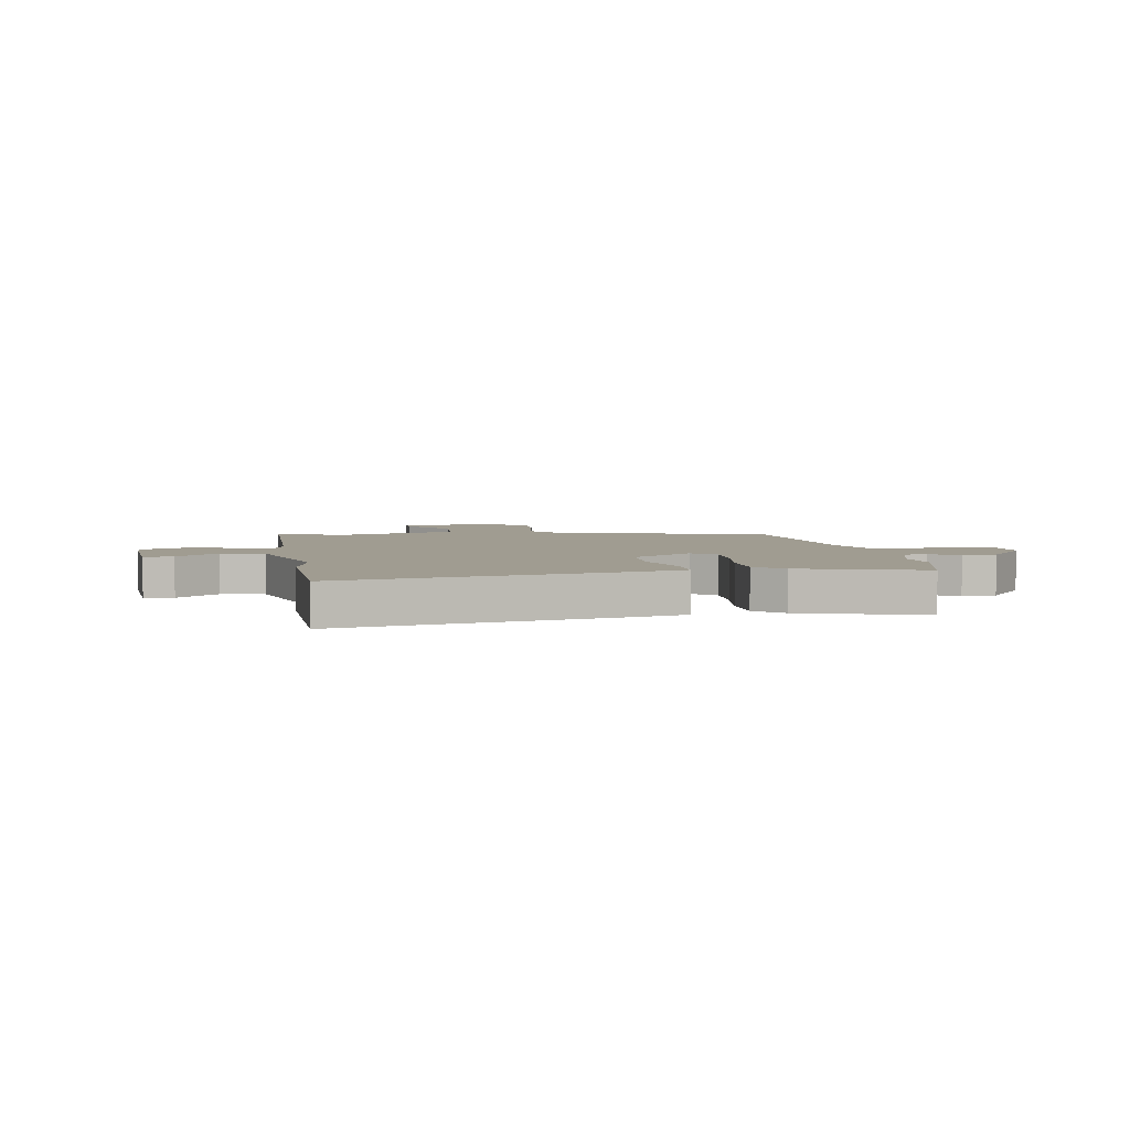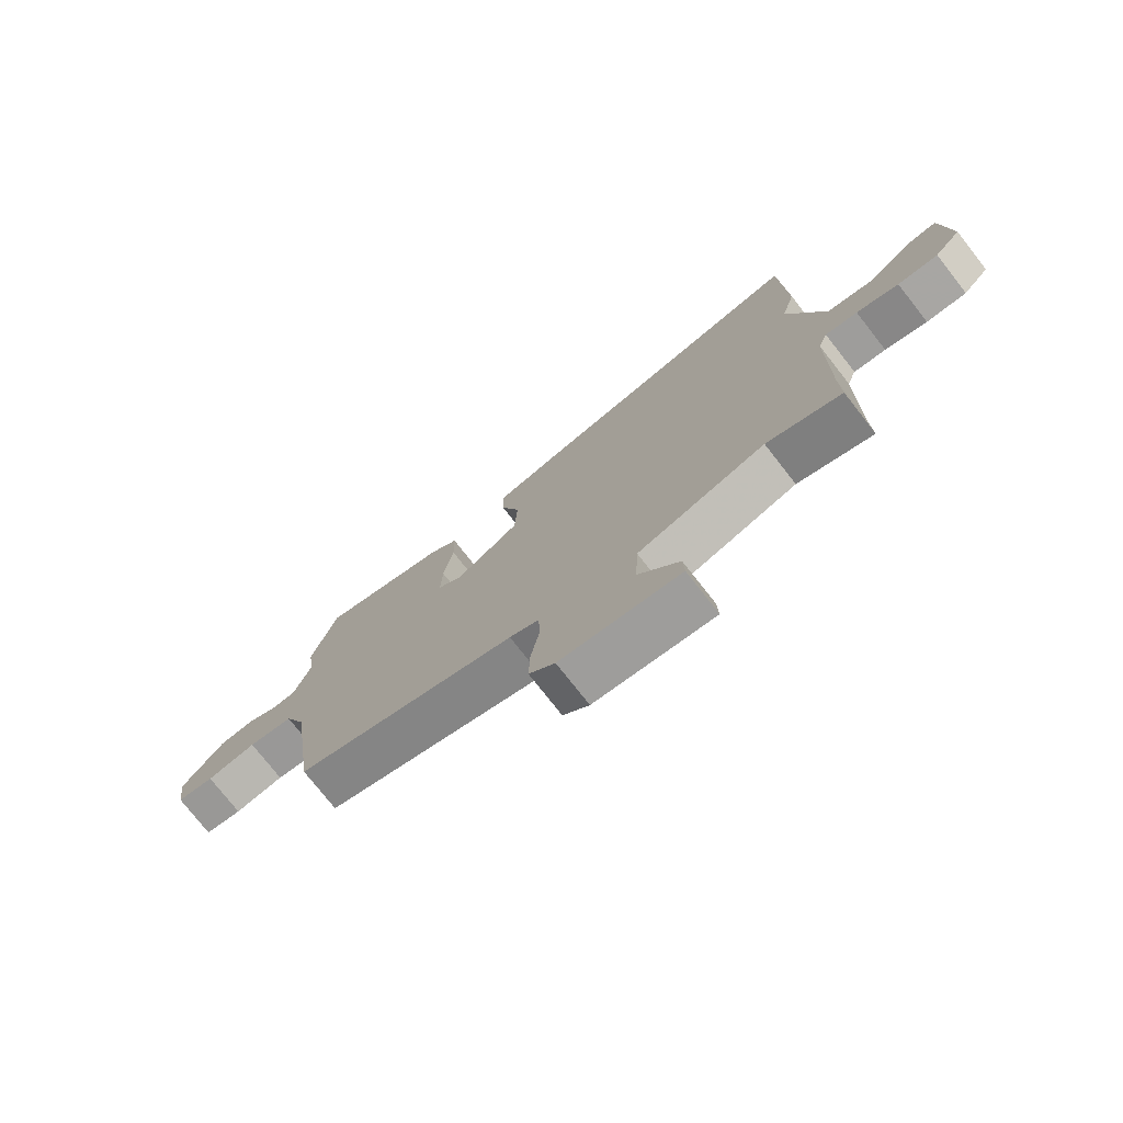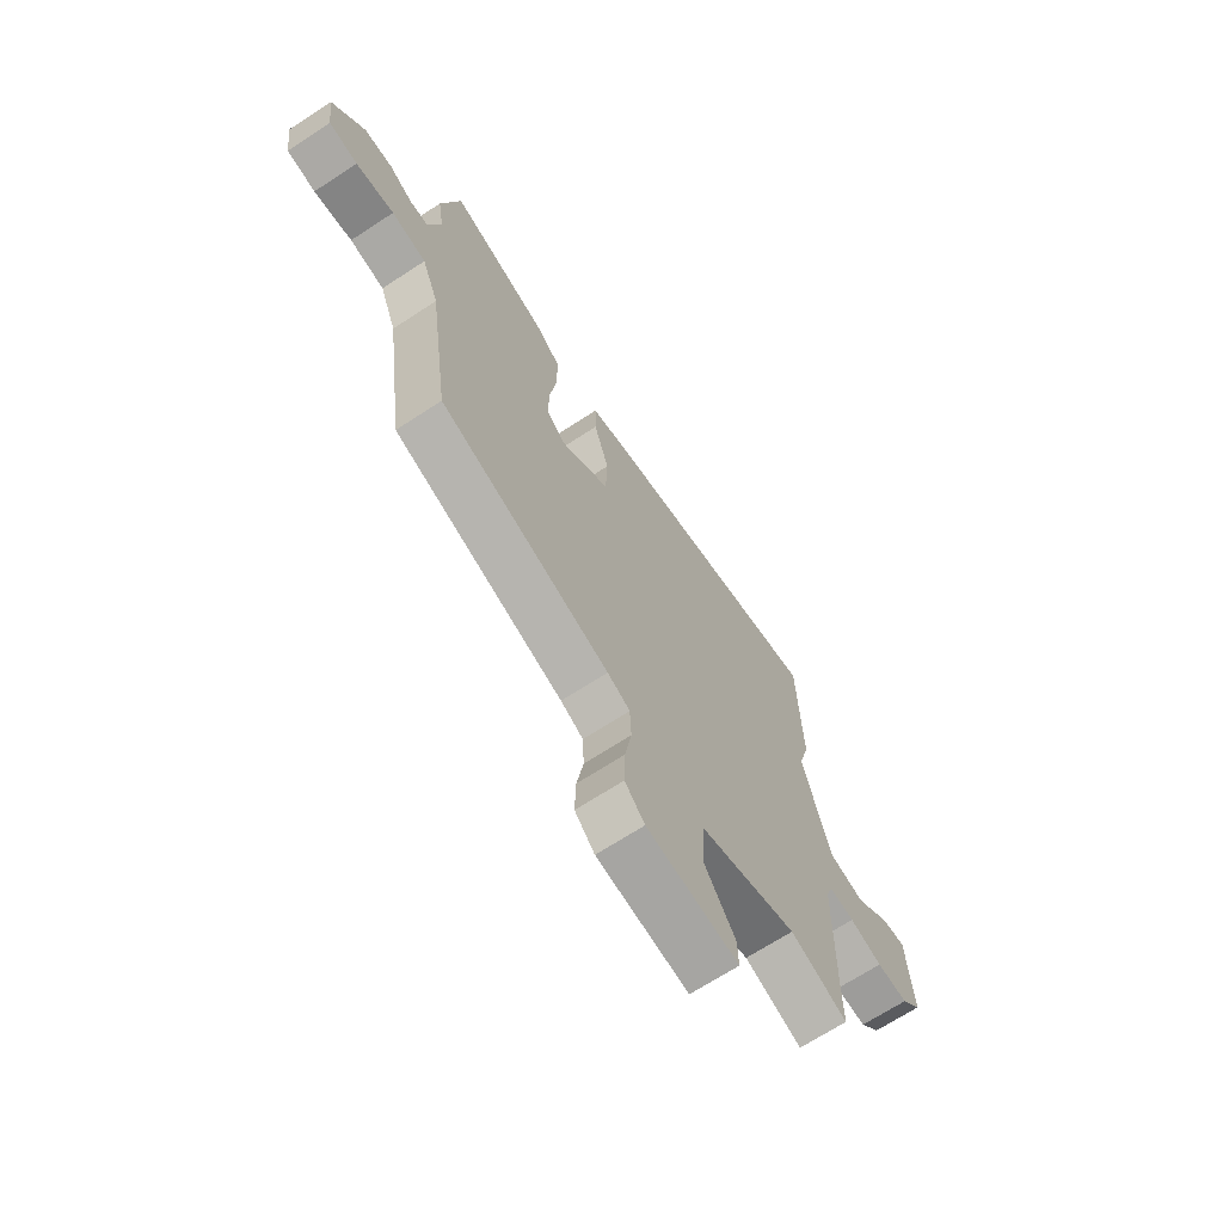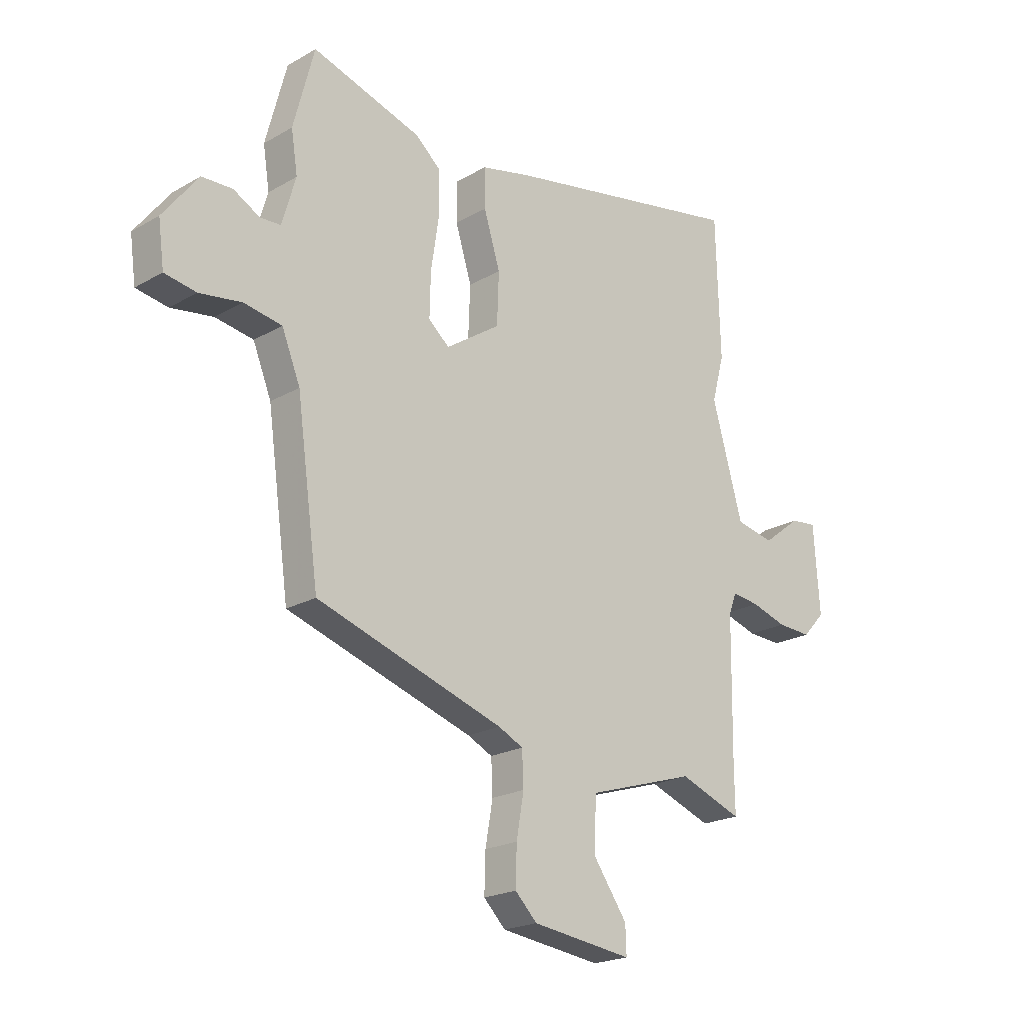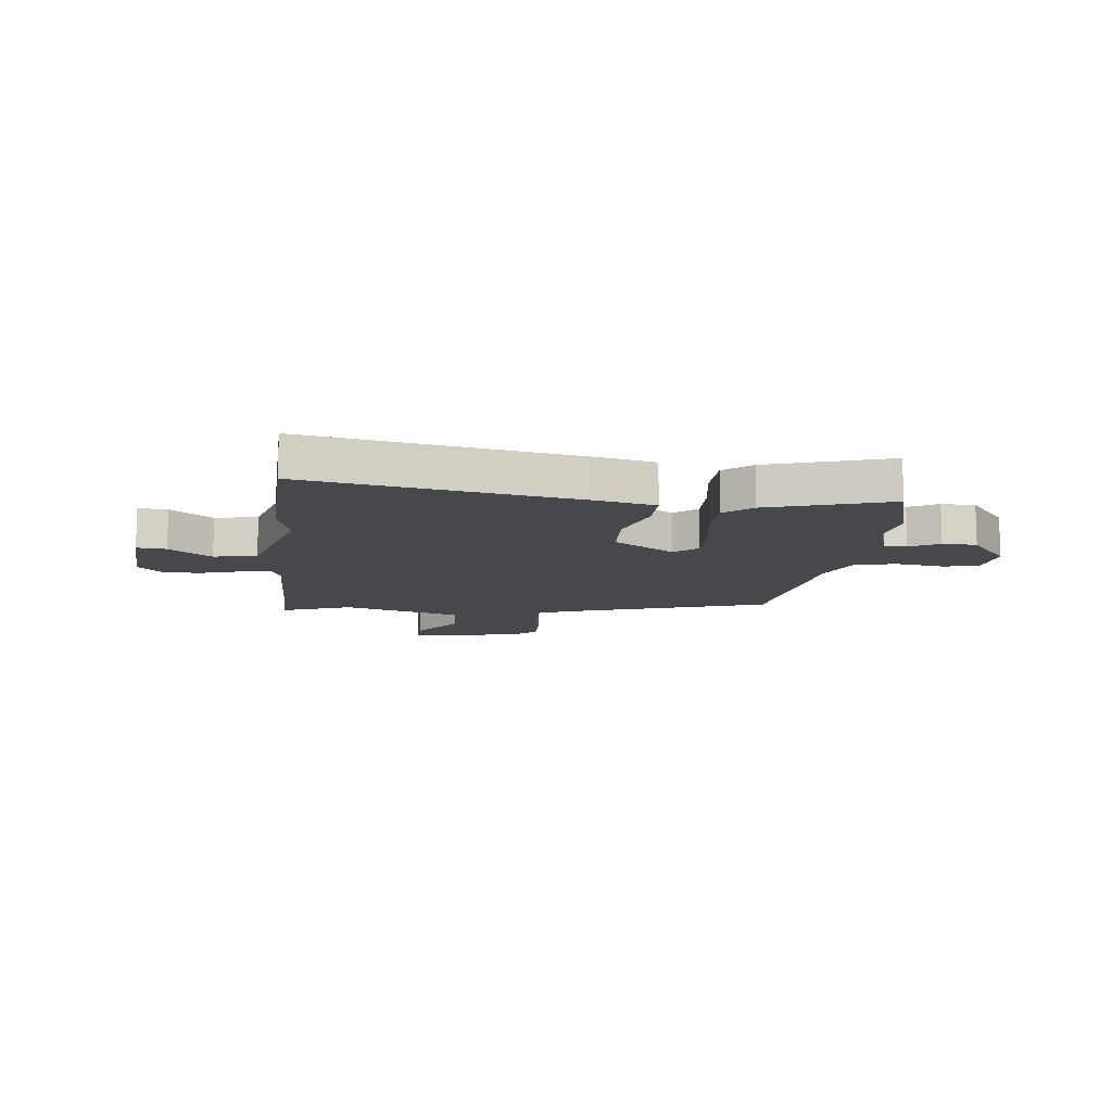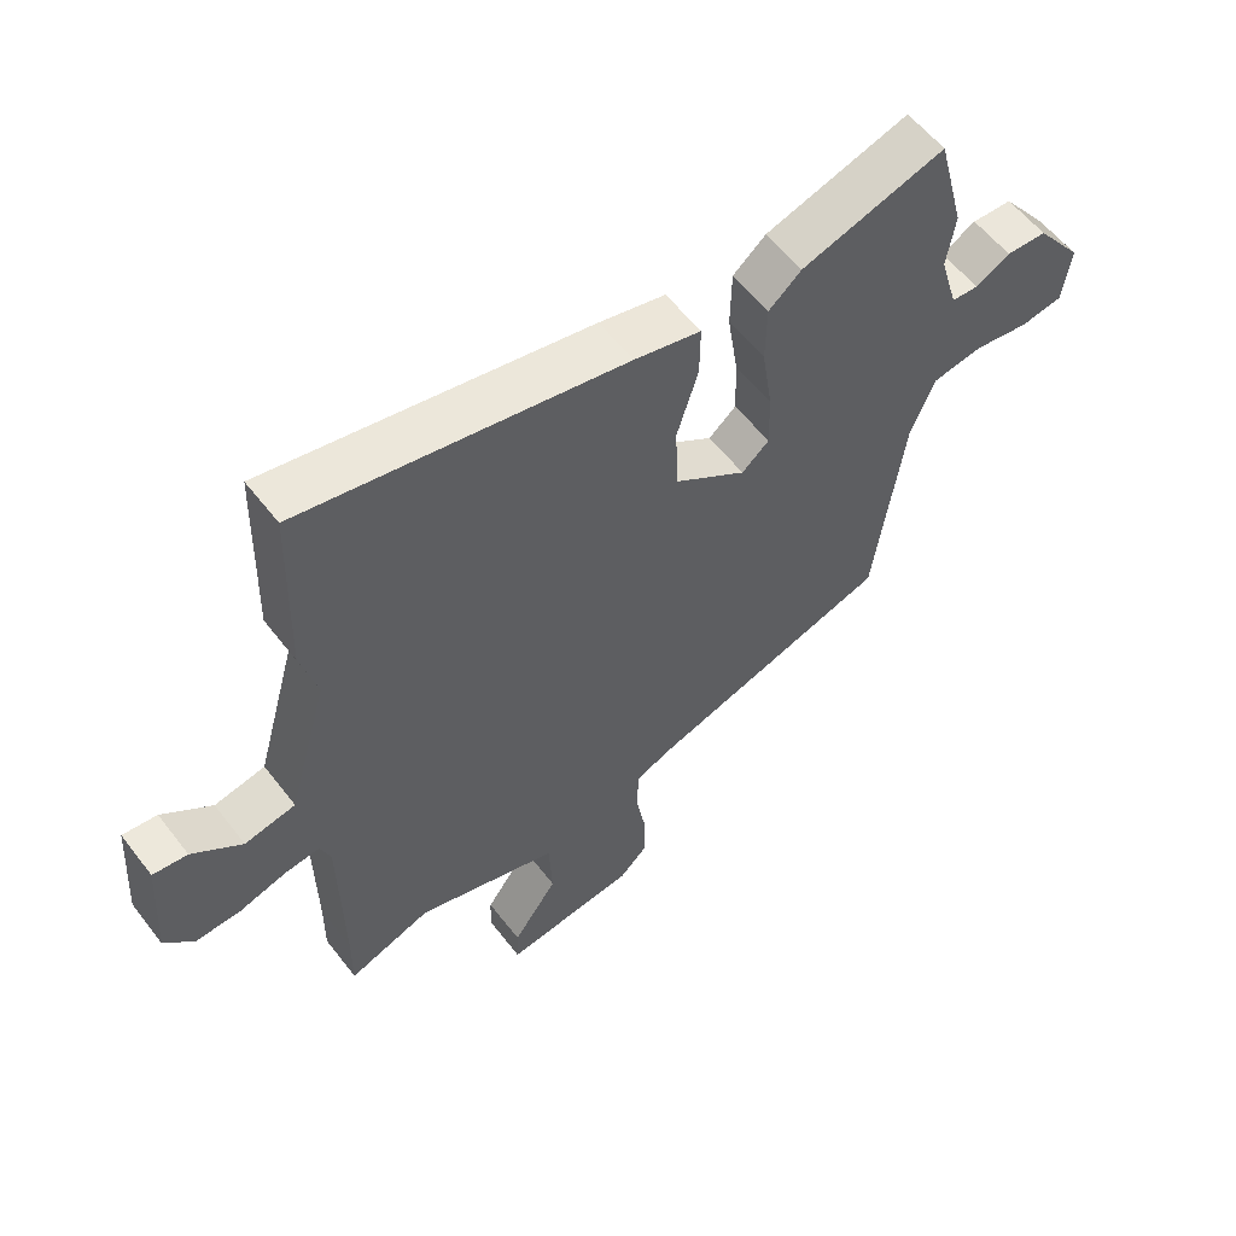
<metadata>
{"format":"obj","ext":"obj","renderer":"f3d","projection":"perspective","resolution":1024,"background":"white","views":[{"elev":4.3,"azim":-9.5,"up":"+Y"},{"elev":-76.1,"azim":-141.9,"up":"+Z"},{"elev":-68.4,"azim":123.2,"up":"+Z"},{"elev":-21.1,"azim":135.7,"up":"+Z"},{"elev":-11.4,"azim":-6.2,"up":"+Y"},{"elev":57.5,"azim":-37.3,"up":"+Z"}]}
</metadata>
<code>
v 0.44 0.07 -0.333
v 0.062 0.07 -0.455
v 0.012 0.07 -0.479
v 0.009 0.07 -0.547
v 0.024 0.07 -0.632
v 0.026 0.07 -0.709
v -0.018 0.07 -0.753
v -0.221 0.07 -0.779
v -0.219 0.07 -0.723
v -0.15 0.07 -0.625
v -0.155 0.07 -0.522
v -0.373 0.07 -0.454
v -0.5 0.07 -0.501
v -0.499 0.07 -0.407
v -0.503 0.07 -0.135
v -0.519 0.07 -0.093
v -0.574 0.07 -0.1
v -0.646 0.07 -0.122
v -0.715 0.07 -0.125
v -0.76 0.07 -0.076
v -0.748 0.07 0.098
v -0.695 0.07 0.092
v -0.619 0.07 0.033
v -0.541 0.07 0.049
v -0.479 0.07 0.269
v -0.504 0.07 0.362
v -0.496 0.07 0.642
v -0.003 0.07 0.547
v 0.099 0.07 0.523
v 0.098 0.07 0.444
v 0.065 0.07 0.338
v 0.069 0.07 0.235
v 0.179 0.07 0.161
v 0.221 0.07 0.197
v 0.219 0.07 0.284
v 0.203 0.07 0.39
v 0.205 0.07 0.48
v 0.255 0.07 0.523
v 0.476 0.07 0.592
v 0.518 0.07 0.431
v 0.505 0.07 0.348
v 0.533 0.07 0.253
v 0.574 0.07 0.251
v 0.627 0.07 0.28
v 0.689 0.07 0.278
v 0.76 0.07 0.185
v 0.748 0.07 0.096
v 0.684 0.07 0.085
v 0.599 0.07 0.098
v 0.522 0.07 0.085
v 0.485 0.07 -0.007
v 0.44 0 -0.333
v 0.062 0 -0.455
v 0.012 0 -0.479
v 0.009 0 -0.547
v 0.024 0 -0.632
v 0.026 0 -0.709
v -0.018 0 -0.753
v -0.221 0 -0.779
v -0.219 0 -0.723
v -0.15 0 -0.625
v -0.155 0 -0.522
v -0.373 0 -0.454
v -0.5 0 -0.501
v -0.499 0 -0.407
v -0.503 0 -0.135
v -0.519 0 -0.093
v -0.574 0 -0.1
v -0.646 0 -0.122
v -0.715 0 -0.125
v -0.76 0 -0.076
v -0.748 0 0.098
v -0.695 0 0.092
v -0.619 0 0.033
v -0.541 0 0.049
v -0.479 0 0.269
v -0.504 0 0.362
v -0.496 0 0.642
v -0.003 0 0.547
v 0.099 0 0.523
v 0.098 0 0.444
v 0.065 0 0.338
v 0.069 0 0.235
v 0.179 0 0.161
v 0.221 0 0.197
v 0.219 0 0.284
v 0.203 0 0.39
v 0.205 0 0.48
v 0.255 0 0.523
v 0.476 0 0.592
v 0.518 0 0.431
v 0.505 0 0.348
v 0.533 0 0.253
v 0.574 0 0.251
v 0.627 0 0.28
v 0.689 0 0.278
v 0.76 0 0.185
v 0.748 0 0.096
v 0.684 0 0.085
v 0.599 0 0.098
v 0.522 0 0.085
v 0.485 0 -0.007
f 46 47 48 49
f 46 49 50
f 43 44 45 46
f 42 43 46 50
f 41 42 50 51
f 39 40 41
f 35 36 37 38
f 34 35 38 39
f 28 29 30 31
f 28 31 32
f 25 26 27 28
f 24 25 28 32
f 20 21 22 23
f 20 23 24
f 17 18 19 20
f 16 17 20 24
f 15 16 24 32
f 12 13 14
f 11 12 14 15
f 7 8 9 10
f 7 10 11
f 4 5 6 7
f 3 4 7 11
f 2 3 11 15
f 34 39 41 51
f 33 34 51 1
f 15 32 33
f 1 2 15 33
f 100 99 98 97
f 101 100 97
f 97 96 95 94
f 101 97 94 93
f 102 101 93 92
f 92 91 90
f 89 88 87 86
f 90 89 86 85
f 82 81 80 79
f 83 82 79
f 79 78 77 76
f 83 79 76 75
f 74 73 72 71
f 75 74 71
f 71 70 69 68
f 75 71 68 67
f 83 75 67 66
f 65 64 63
f 66 65 63 62
f 61 60 59 58
f 62 61 58
f 58 57 56 55
f 62 58 55 54
f 66 62 54 53
f 102 92 90 85
f 52 102 85 84
f 84 83 66
f 84 66 53 52
f 1 52 53 2
f 2 53 54 3
f 3 54 55 4
f 4 55 56 5
f 5 56 57 6
f 6 57 58 7
f 7 58 59 8
f 8 59 60 9
f 9 60 61 10
f 10 61 62 11
f 11 62 63 12
f 12 63 64 13
f 13 64 65 14
f 14 65 66 15
f 15 66 67 16
f 16 67 68 17
f 17 68 69 18
f 18 69 70 19
f 19 70 71 20
f 20 71 72 21
f 21 72 73 22
f 22 73 74 23
f 23 74 75 24
f 24 75 76 25
f 25 76 77 26
f 26 77 78 27
f 27 78 79 28
f 28 79 80 29
f 29 80 81 30
f 30 81 82 31
f 31 82 83 32
f 32 83 84 33
f 33 84 85 34
f 34 85 86 35
f 35 86 87 36
f 36 87 88 37
f 37 88 89 38
f 38 89 90 39
f 39 90 91 40
f 40 91 92 41
f 41 92 93 42
f 42 93 94 43
f 43 94 95 44
f 44 95 96 45
f 45 96 97 46
f 46 97 98 47
f 47 98 99 48
f 48 99 100 49
f 49 100 101 50
f 50 101 102 51
f 51 102 52 1

</code>
